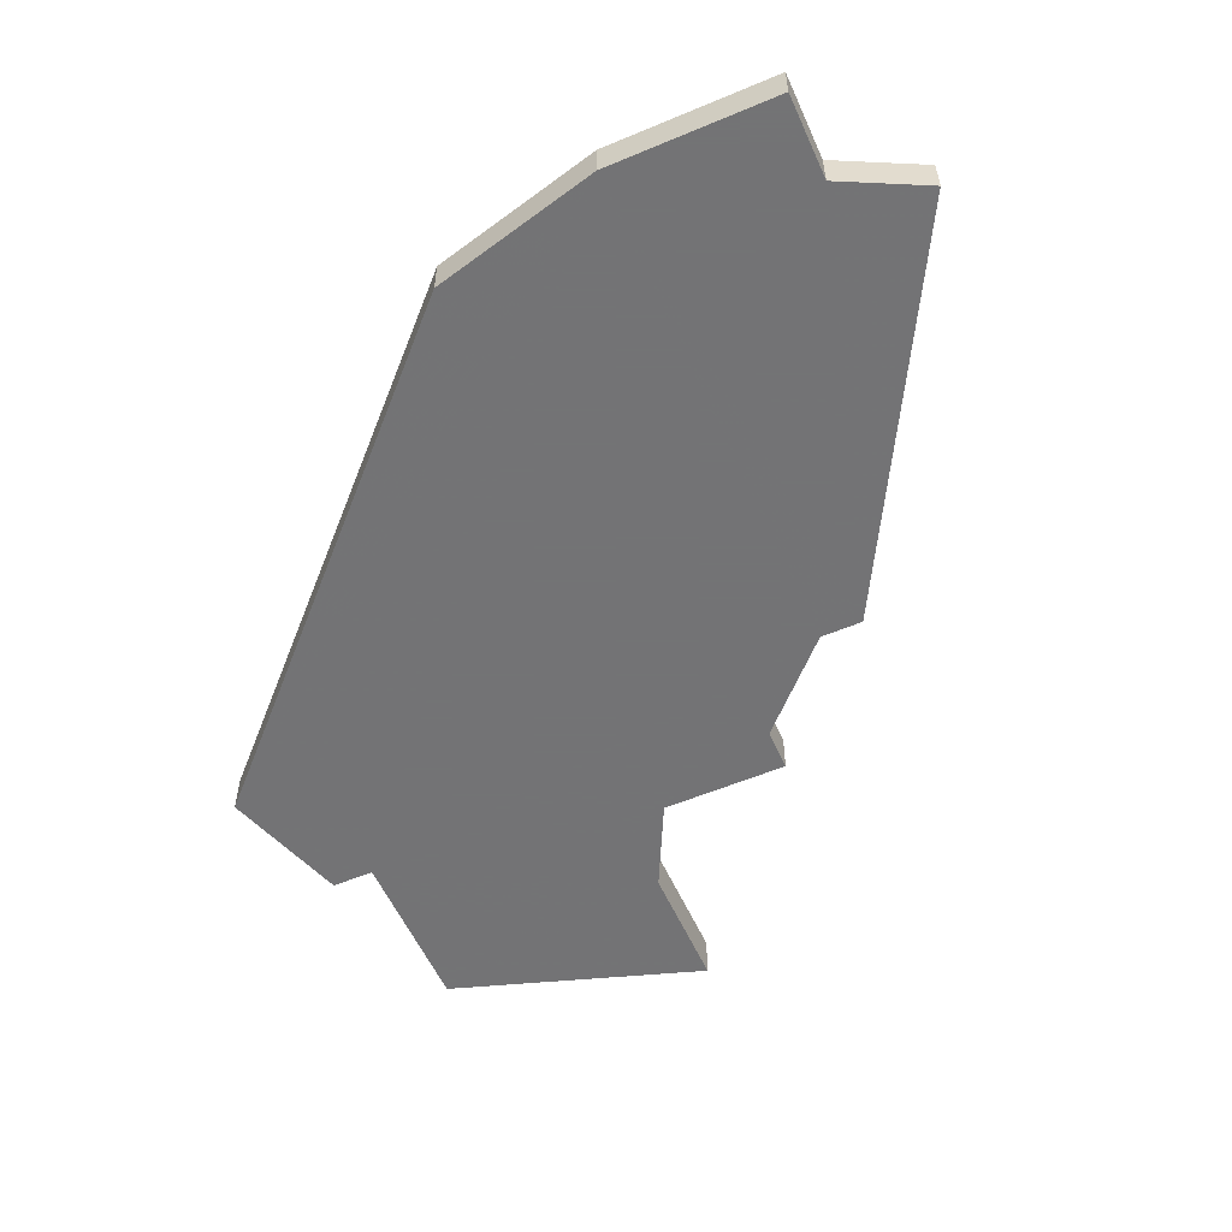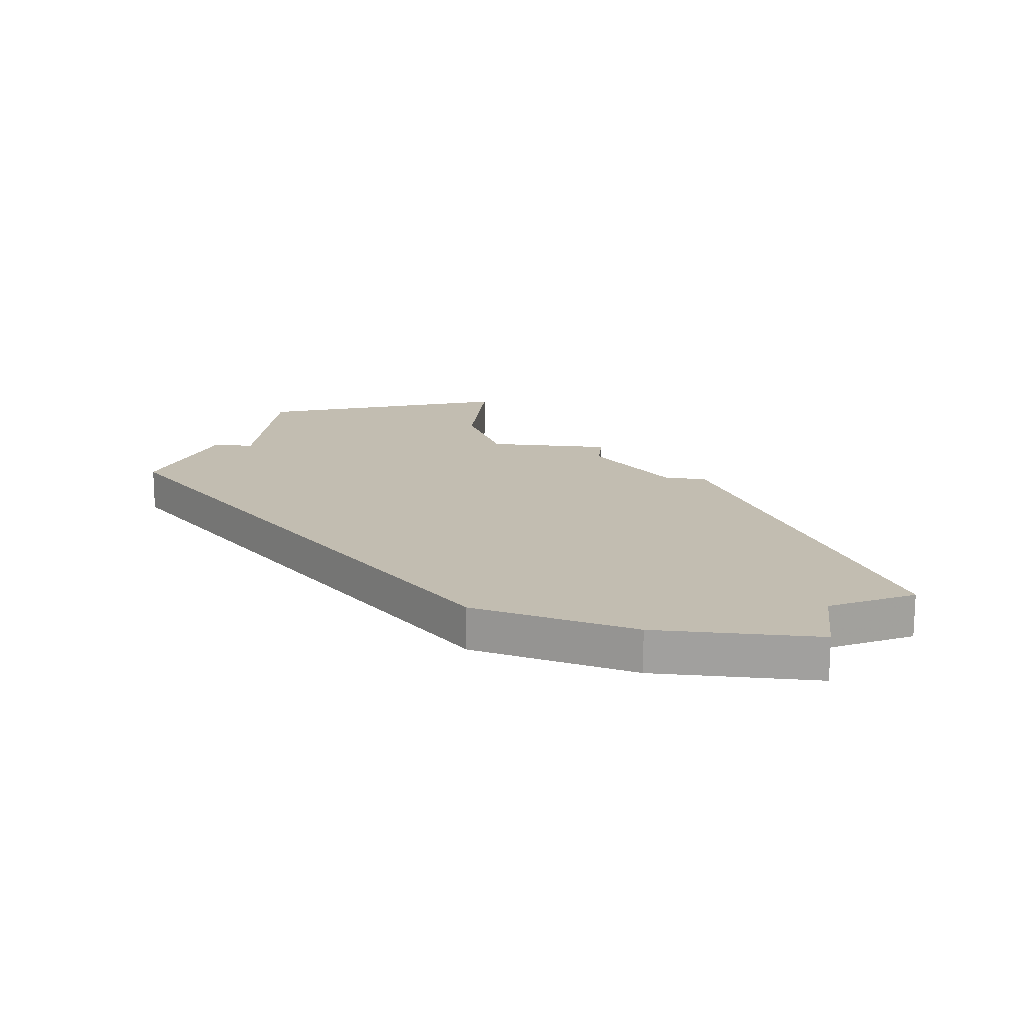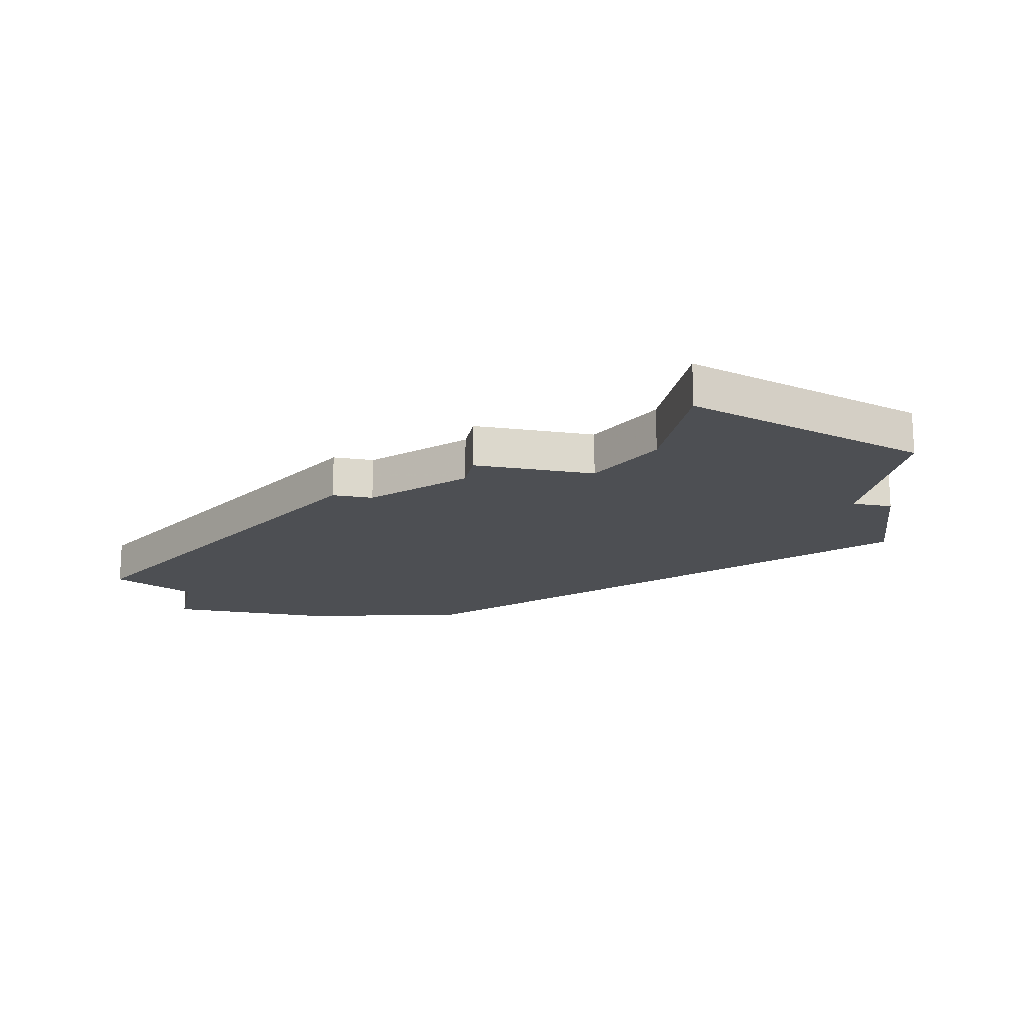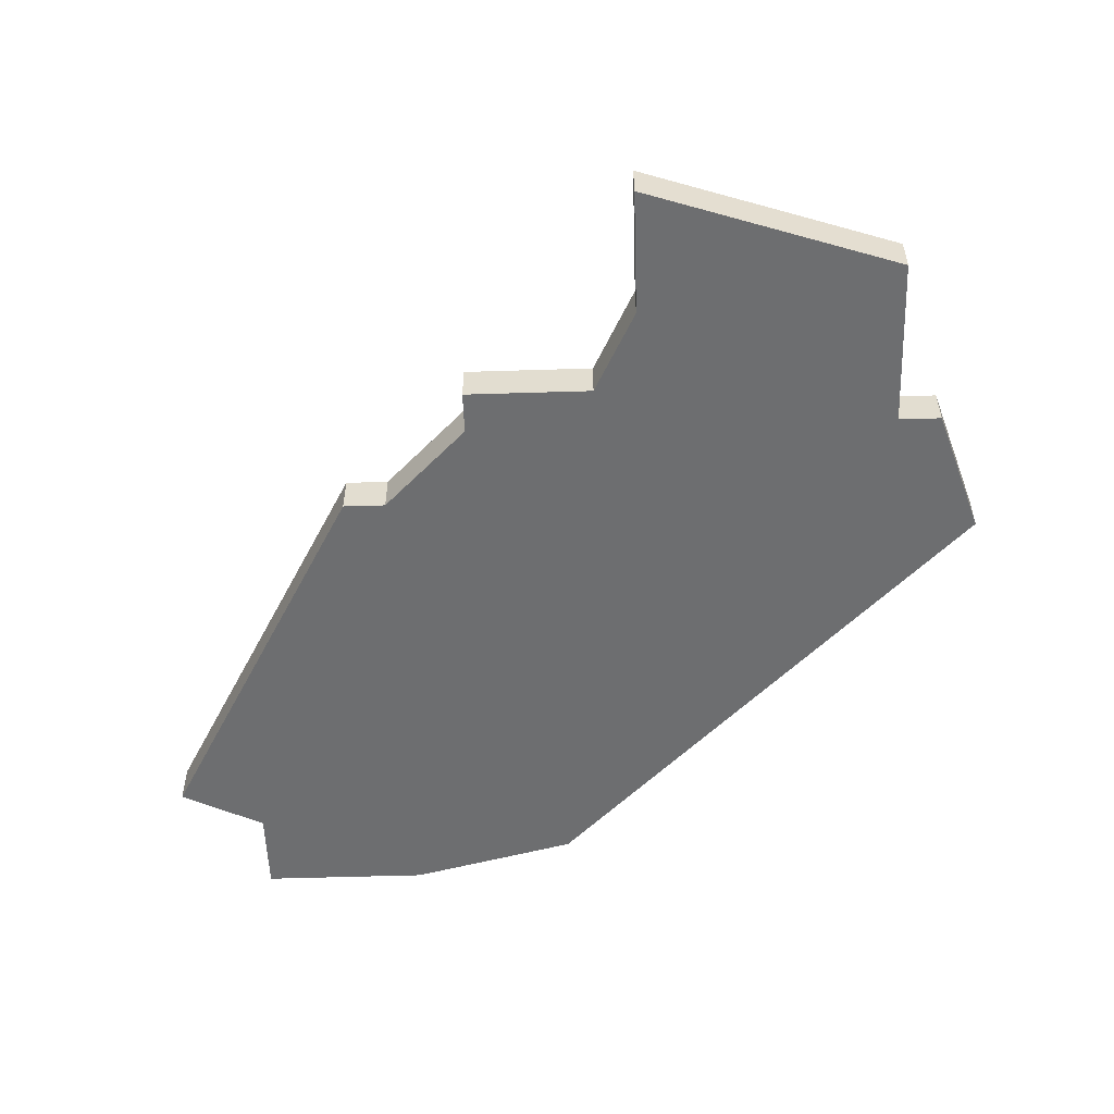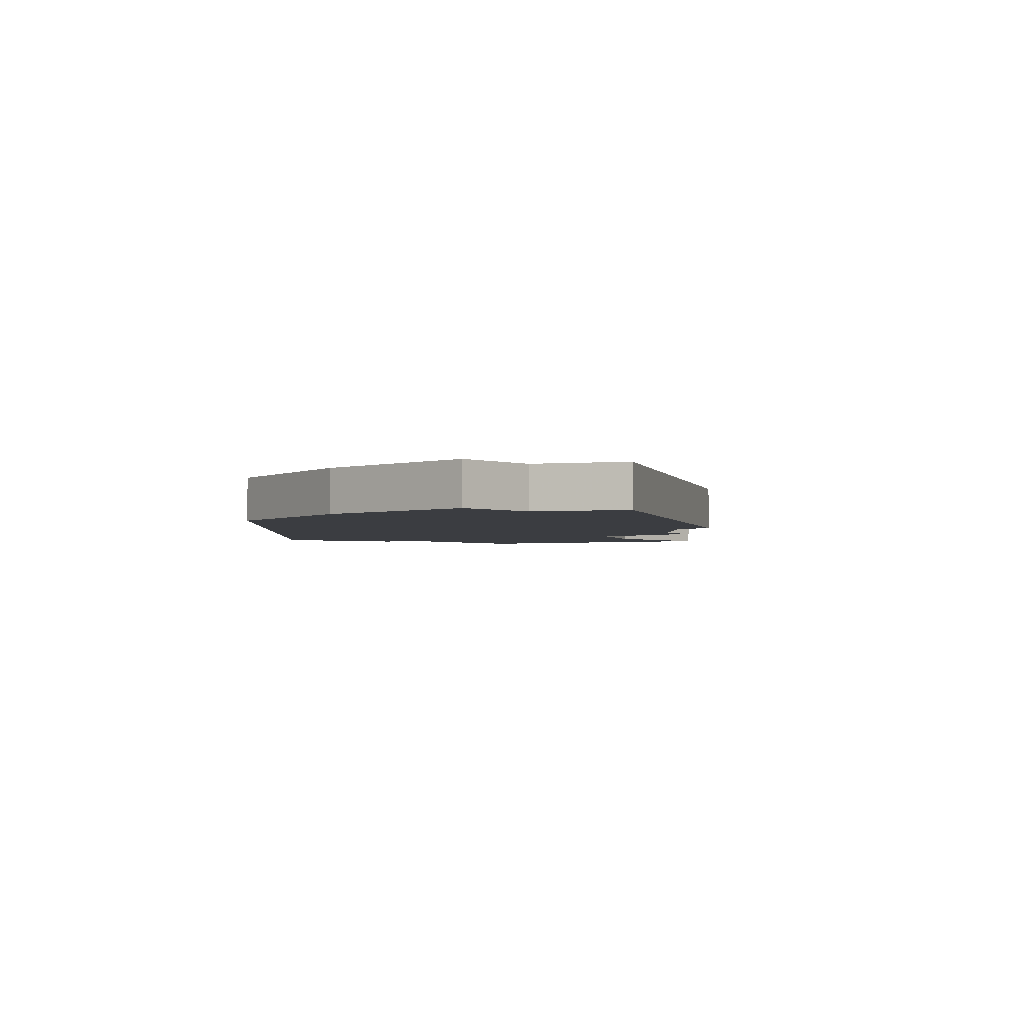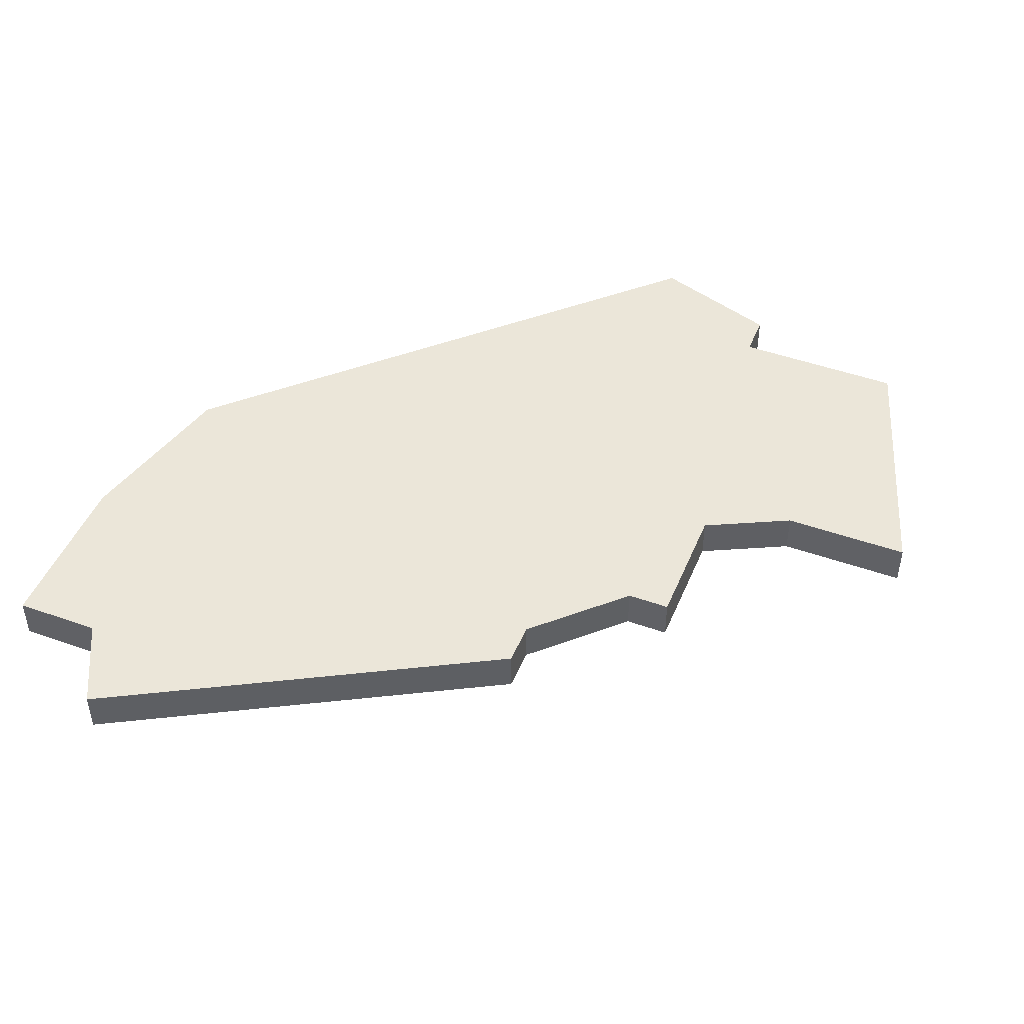
<metadata>
{"format":"obj","ext":"obj","renderer":"f3d","projection":"perspective","resolution":1024,"background":"white","views":[{"elev":-56.0,"azim":23.8,"up":"+Z"},{"elev":16.9,"azim":6.5,"up":"+Z"},{"elev":-17.5,"azim":168.2,"up":"+Z"},{"elev":-54.3,"azim":-178.1,"up":"+Z"},{"elev":-2.6,"azim":43.2,"up":"+Z"},{"elev":46.9,"azim":112.0,"up":"+Z"}]}
</metadata>
<code>
v 2927 -507 0
v 2921 -509 0
v 2921 -513 0
v 2920 -513 0
v 2919 -516 0
v 2929 -526 0
v 2933 -527 0
v 2937 -527 0
v 2937 -525 0
v 2939 -524 0
v 2934 -515 0
v 2933 -515 0
v 2931 -513 0
v 2931 -512 0
v 2928 -512 0
v 2927 -510 0
v 2927 -507 1
v 2921 -509 1
v 2921 -513 1
v 2920 -513 1
v 2919 -516 1
v 2929 -526 1
v 2933 -527 1
v 2937 -527 1
v 2937 -525 1
v 2939 -524 1
v 2934 -515 1
v 2933 -515 1
v 2931 -513 1
v 2931 -512 1
v 2928 -512 1
v 2927 -510 1
f 2 1 16
f 5 4 3
f 7 6 5
f 9 8 7
f 11 10 9
f 15 14 13
f 2 16 15
f 7 5 3
f 11 9 7
f 15 13 12
f 3 2 15
f 12 11 7
f 3 15 12
f 12 7 3
f 32 17 18
f 19 20 21
f 21 22 23
f 23 24 25
f 25 26 27
f 29 30 31
f 31 32 18
f 19 21 23
f 23 25 27
f 28 29 31
f 31 18 19
f 23 27 28
f 28 31 19
f 19 23 28
f 18 17 2
f 2 17 1
f 19 18 3
f 3 18 2
f 20 19 4
f 4 19 3
f 21 20 5
f 5 20 4
f 22 21 6
f 6 21 5
f 23 22 7
f 7 22 6
f 24 23 8
f 8 23 7
f 25 24 9
f 9 24 8
f 26 25 10
f 10 25 9
f 27 26 11
f 11 26 10
f 28 27 12
f 12 27 11
f 29 28 13
f 13 28 12
f 30 29 14
f 14 29 13
f 31 30 15
f 15 30 14
f 17 32 1
f 1 32 16
f 32 31 16
f 16 31 15

</code>
